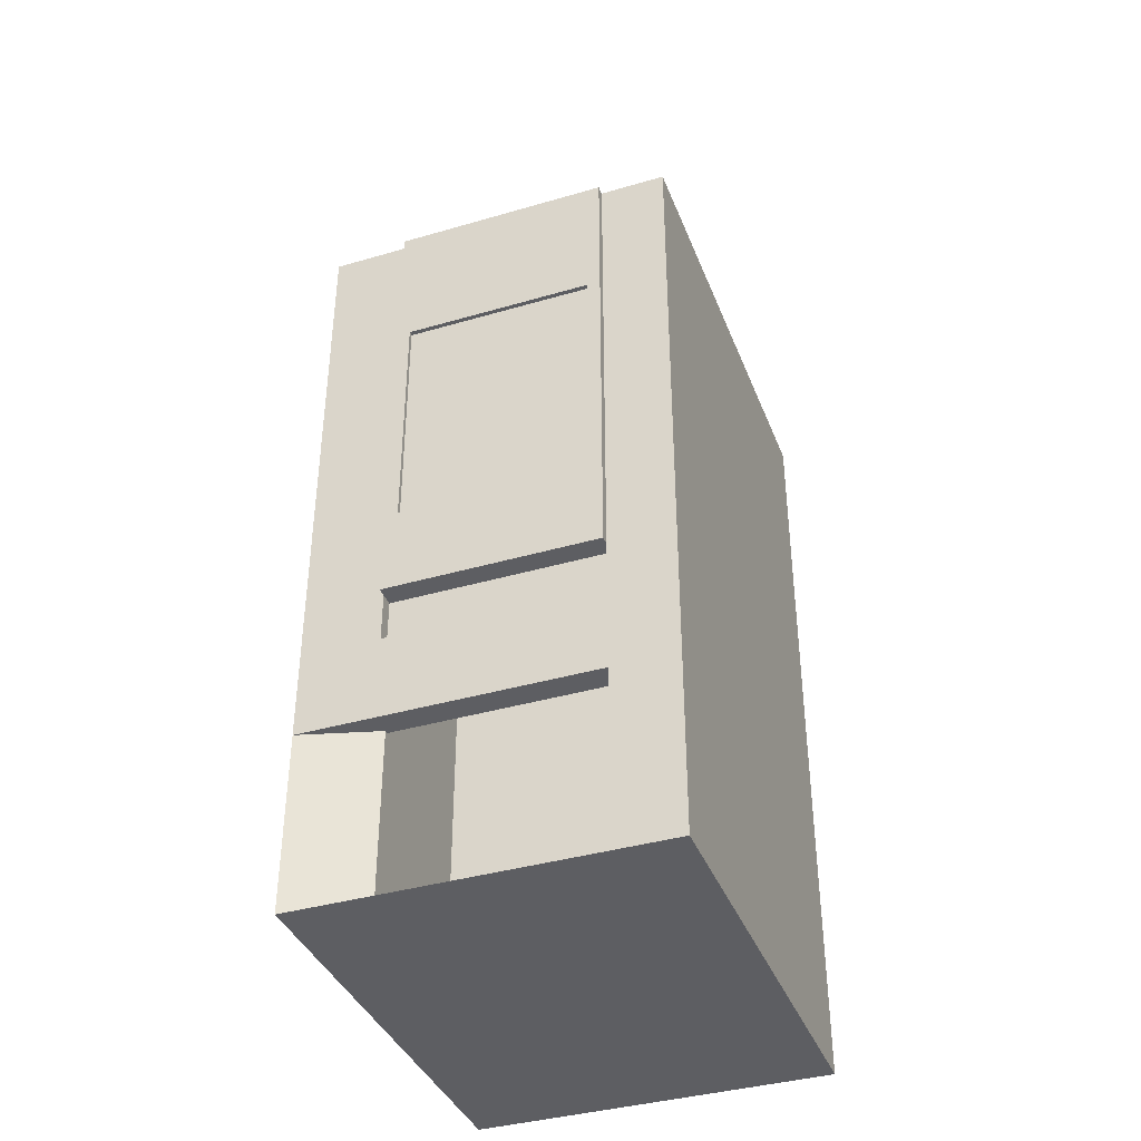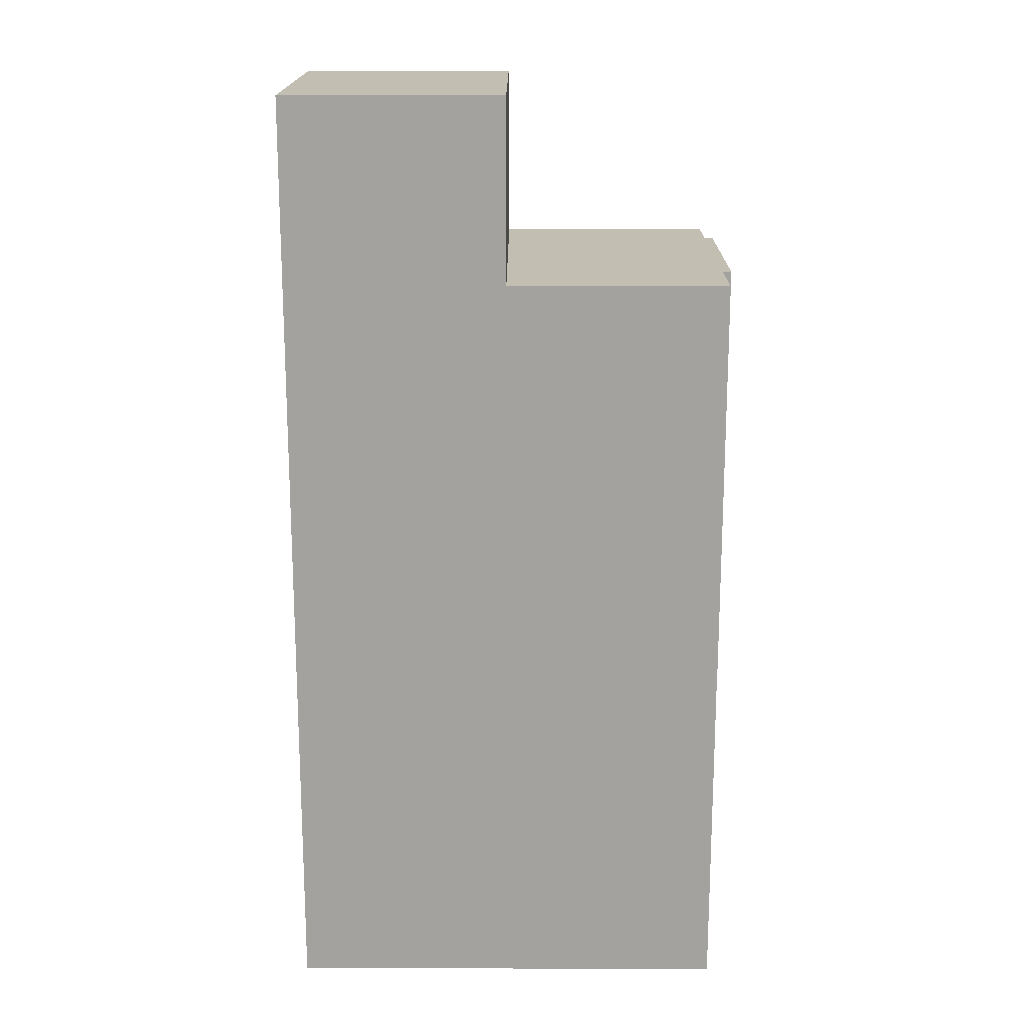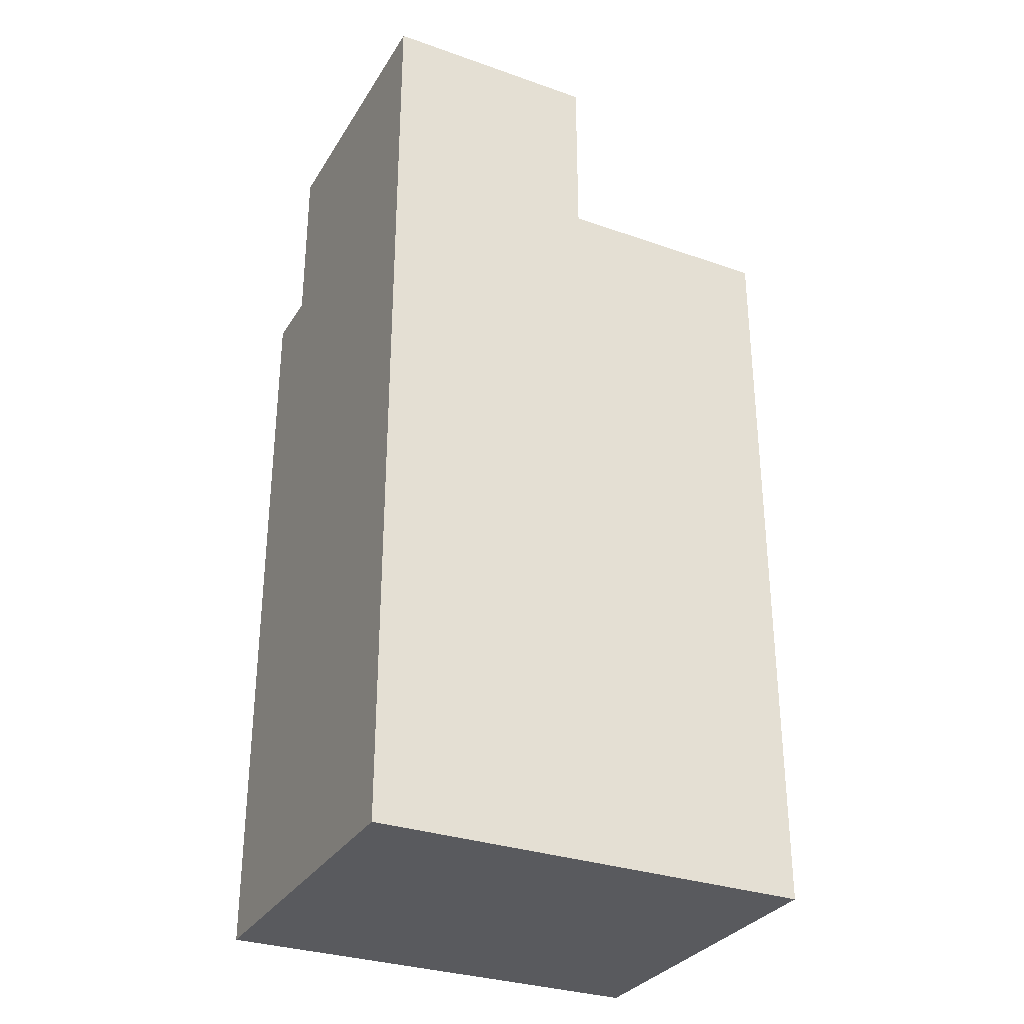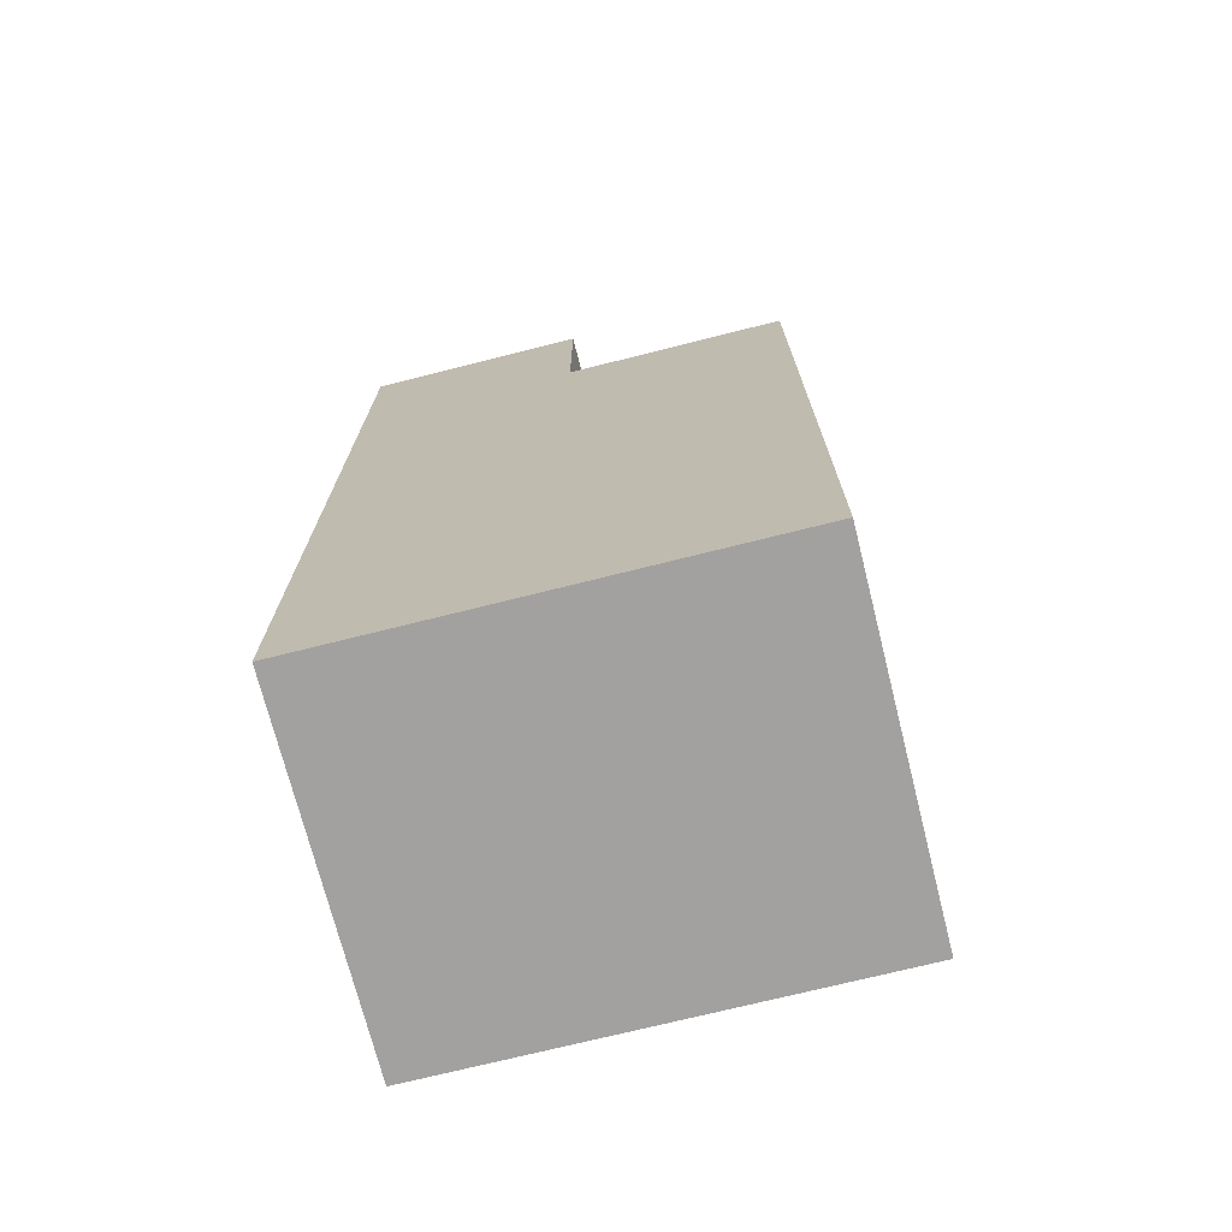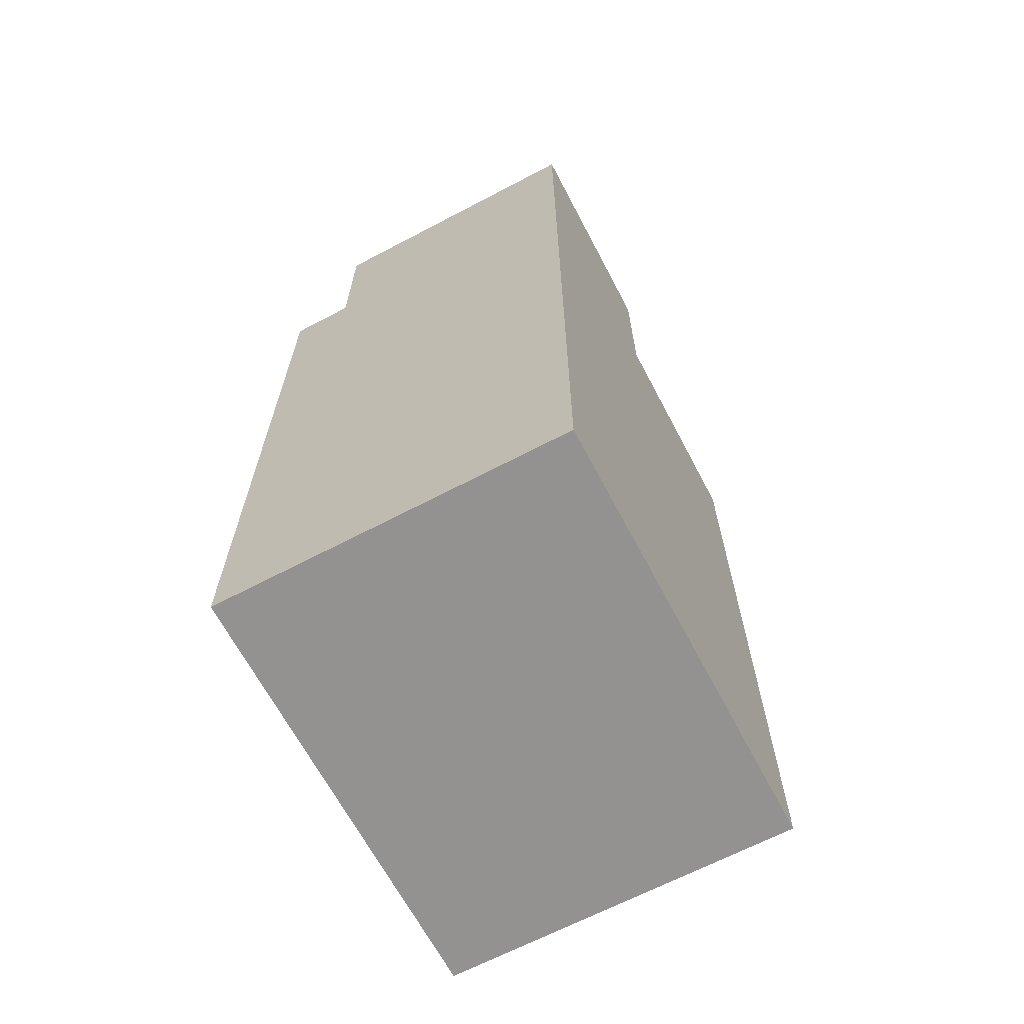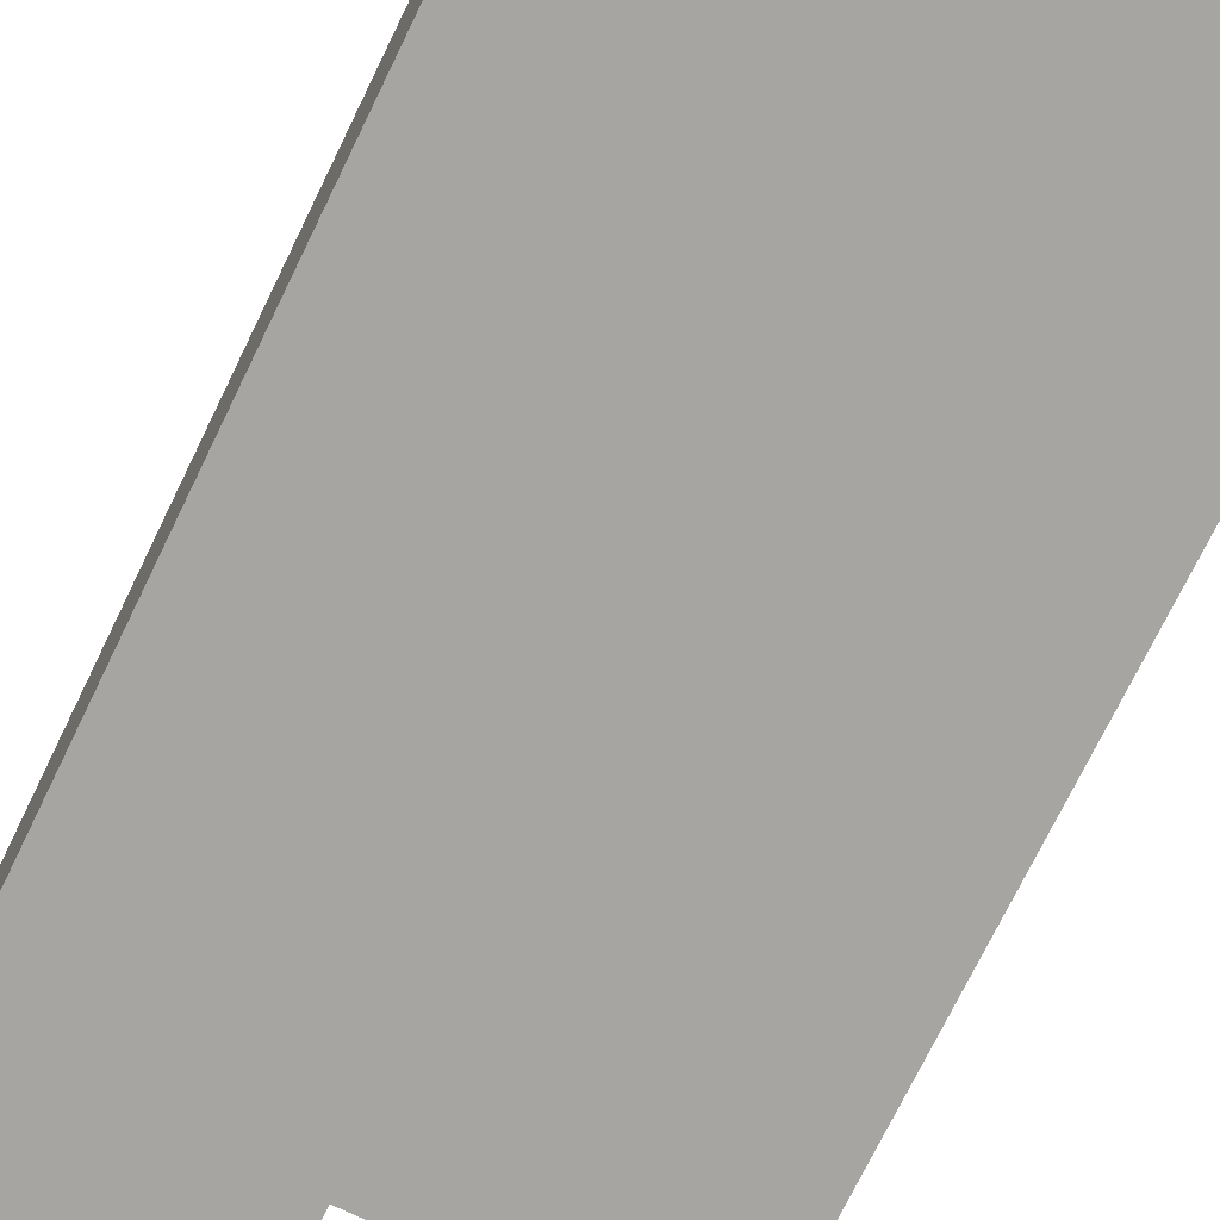
<metadata>
{"format":"obj","ext":"obj","renderer":"f3d","projection":"perspective","resolution":1024,"background":"white","views":[{"elev":-38.8,"azim":110.1,"up":"+Y"},{"elev":17.5,"azim":0.4,"up":"+Y"},{"elev":-31.2,"azim":-26.5,"up":"+Y"},{"elev":-72.3,"azim":14.1,"up":"+Y"},{"elev":-66.4,"azim":-62.2,"up":"+Y"},{"elev":-73.9,"azim":-26.0,"up":"+Z"}]}
</metadata>
<code>
o fachada_principal_Cube.001
v -2.187 -0.03836 2
v -2.187 8.599 2
v -2.187 8.599 -2
v -2.187 -0.03836 -2
v 2.813 8.599 -2
v 2.813 -0.03836 -2
v 2.813 8.599 2
v 2.813 -0.03836 2
v -2.187 2.983 2
v -2.187 2.983 -2
v 2.813 2.907 -2
v 2.813 2.907 2
v -2.187 1.955 -2
v 2.813 1.955 -2
v 2.813 1.955 2
v -2.187 1.955 2
v -2.187 3.494 2
v -2.187 3.494 -2
v 2.813 3.457 -2
v 2.813 3.457 2
v -2.187 4.316 2
v -2.187 4.316 -2
v 2.813 4.297 -2
v 2.813 4.297 2
v -2.187 7.21 2
v -2.187 7.21 -2
v 2.813 7.201 -2
v 2.813 7.201 2
v -2.187 -0.03836 1.116
v -2.187 8.599 1.116
v 2.567 -0.03836 1.116
v 2.813 8.599 1.116
v -2.187 2.983 1.116
v -2.187 1.955 1.116
v 2.567 1.955 1.116
v 2.813 3.457 1.116
v -2.187 3.494 1.116
v 2.813 4.297 1.116
v -2.187 4.316 1.116
v 2.813 7.201 1.116
v -2.187 7.21 1.116
v -2.187 -0.03836 -1.273
v -2.187 8.599 -1.273
v -2.187 2.983 -1.273
v -2.187 1.955 -1.273
v -2.187 3.494 -1.273
v -2.187 4.316 -1.273
v -2.187 7.21 -1.273
v 2.813 -0.03836 -1.273
v 2.813 8.599 -1.273
v 2.813 2.907 -1.273
v 2.813 1.955 -1.273
v 2.813 3.457 -1.273
v 2.813 4.297 -1.273
v 2.813 7.201 -1.273
v 2.527 -0.03836 -1.273
v 2.527 -0.03836 1.116
v 2.527 1.955 -1.273
v 2.527 1.955 1.116
v 2.813 2.907 1.116
v 2.813 1.955 1.116
v 2.813 -0.03836 1.116
v 2.671 2.907 -1.273
v 2.671 2.907 1.116
v 2.671 3.457 -1.273
v 2.671 3.457 1.116
v 2.912 8.599 -1.273
v 2.912 8.599 1.116
v 2.912 3.457 -1.273
v 2.912 3.457 1.116
v 2.912 4.431 -1.129
v 2.912 4.431 0.9722
v 2.912 7.067 -1.129
v 2.912 7.067 0.9722
v 0.313 -0.03836 -2
v 0.313 8.599 -2
v 0.313 -0.03836 2
v 0.313 8.599 2
v 0.313 2.945 2
v 0.313 2.945 -2
v 0.313 1.955 -2
v 0.313 1.955 2
v 0.313 3.476 2
v 0.313 3.476 -2
v 0.313 4.307 2
v 0.313 4.307 -2
v 0.313 7.205 2
v 0.313 7.205 -2
v 0.313 8.599 1.116
v 0.19 -0.03836 1.116
v 0.313 -0.03836 -1.273
v 0.313 8.599 -1.273
v -0.937 2.964 2
v -0.937 1.955 2
v -0.937 3.485 2
v -0.937 4.311 2
v -0.937 7.208 2
v -0.9985 -0.03836 1.116
v -0.937 -0.03836 -1.273
v -0.937 -0.03836 -2
v -0.937 8.599 -2
v -0.937 -0.03836 2
v -0.937 8.599 2
v -0.937 2.964 -2
v -0.937 1.955 -2
v -0.937 3.485 -2
v -0.937 4.311 -2
v -0.937 7.208 -2
v -0.937 8.599 -1.273
v -2.187 10.68 2
v -2.187 10.68 1.116
v -2.187 10.68 -1.273
v -0.937 10.68 2
v 0.313 10.68 2
v -0.937 10.68 1.116
v 0.313 10.68 1.116
v -0.937 10.68 -1.273
v 0.313 10.68 -1.273
v 0.313 10.28 -1.273
v -0.937 10.28 -1.273
v -2.187 10.28 -1.273
v -2.187 10.28 1.116
v -0.937 10.28 2
v -2.187 10.28 2
v 0.313 10.28 2
v 0.313 10.28 1.116
v 2.912 4.297 -1.273
v 2.912 4.297 1.116
v 2.912 7.201 -1.273
v 2.912 7.201 1.116
v 2.671 3.457 0.4198
v 2.671 2.907 0.4198
v 2.671 3.182 1.116
v 2.671 3.182 -1.273
v 2.671 3.182 0.4198
v 2.527 -0.03836 0.3777
v 2.527 1.955 0.3777
v 2.527 0.9583 1.116
v 2.527 0.9583 -1.273
v 2.527 0.9583 0.3777
v 2.861 4.431 -1.129
v 2.861 4.431 0.9722
v 2.861 7.067 -1.129
v 2.861 7.067 0.9722
v 0.313 8.733 -1.273
v -2.187 8.733 -1.273
v -2.187 8.733 2
v -0.937 8.733 -1.273
v -2.187 8.733 1.116
v -0.937 8.733 2
v 0.313 8.733 2
v 0.313 8.733 1.116
g fachada_principal_Cube.001_fachada_principal_Cube.001_FACHADA
f 31 77 90
f 35 8 31
f 55 127 54
f 53 65 134
f 31 57 138
f 123 110 124
f 98 42 99
f 6 91 75
f 131 133 135
f 49 56 136
f 52 58 139
f 35 60 61
f 31 8 62
f 60 64 133
f 51 63 132
f 73 141 71
f 54 69 53
f 75 99 100
f 90 91 136
f 90 102 98
f 98 1 29
f 100 42 4
f 90 99 91
f 120 118 119
f 121 117 120
f 125 113 123
f 126 114 125
f 119 116 126
f 145 126 152
f 152 125 151
f 151 123 150
f 146 120 148
f 148 119 145
f 150 124 147
f 135 64 132
f 134 132 63
f 65 135 134
f 139 136 56
f 58 140 139
f 141 144 142
f 74 143 73
f 72 144 74
f 71 142 72
f 36 128 38
f 38 130 40
f 103 147 2
f 109 145 92
f 43 148 109
f 78 150 103
f 89 151 78
f 92 152 89
f 31 8 77
f 35 15 8
f 55 129 127
f 63 51 134
f 51 53 134
f 59 35 138
f 35 31 138
f 123 113 110
f 98 29 42
f 6 49 91
f 131 66 133
f 136 57 31
f 31 62 136
f 62 49 136
f 56 49 139
f 49 52 139
f 66 36 133
f 36 60 133
f 64 60 132
f 60 51 132
f 73 143 141
f 54 127 69
f 75 91 99
f 57 31 90
f 91 49 56
f 136 57 90
f 91 56 136
f 90 77 102
f 98 102 1
f 100 99 42
f 90 98 99
f 120 117 118
f 121 112 117
f 125 114 113
f 126 116 114
f 119 118 116
f 145 119 126
f 152 126 125
f 151 125 123
f 146 121 120
f 148 120 119
f 150 123 124
f 135 133 64
f 134 135 132
f 65 131 135
f 139 140 136
f 58 137 140
f 141 143 144
f 74 144 143
f 72 142 144
f 71 141 142
f 36 70 128
f 38 128 130
f 103 150 147
f 109 148 145
f 43 146 148
f 78 151 150
f 89 152 151
f 92 145 152
g fachada_principal_Cube.001_fachada_principal_Cube.001_madera
f 43 26 48
f 88 5 27
f 40 7 28
f 122 110 111
f 81 11 14
f 44 13 45
f 45 4 42
f 81 6 75
f 60 20 12
f 80 19 11
f 44 18 10
f 38 20 36
f 84 23 19
f 47 18 46
f 38 28 24
f 86 27 23
f 48 22 47
f 25 39 21
f 32 67 50
f 21 37 17
f 9 37 33
f 1 34 29
f 9 34 16
f 61 35 137
f 50 129 55
f 2 41 25
f 27 50 55
f 3 109 101
f 11 52 14
f 14 49 6
f 19 51 11
f 23 53 19
f 27 54 23
f 41 47 39
f 39 46 37
f 33 46 44
f 34 42 29
f 34 44 45
f 30 48 41
f 61 12 15
f 15 35 61
f 51 61 52
f 36 66 131
f 127 70 69
f 129 68 130
f 53 70 36
f 94 1 102
f 93 16 94
f 103 25 97
f 76 50 5
f 92 32 50
f 107 88 86
f 28 85 24
f 106 86 84
f 24 83 20
f 104 84 80
f 20 79 12
f 15 77 8
f 105 75 100
f 105 80 81
f 12 82 15
f 89 7 32
f 7 87 28
f 108 76 88
f 26 101 108
f 13 104 105
f 13 100 4
f 10 106 104
f 18 107 106
f 22 108 107
f 101 92 76
f 87 96 85
f 85 95 83
f 83 93 79
f 82 102 77
f 79 94 82
f 121 111 112
f 78 97 87
f 111 113 115
f 112 115 117
f 117 116 118
f 115 114 116
f 149 121 146
f 149 124 122
f 72 127 71
f 73 130 74
f 74 128 72
f 71 129 73
f 40 68 32
f 95 9 93
f 96 17 95
f 97 21 96
f 2 149 30
f 30 146 43
f 43 3 26
f 88 76 5
f 40 32 7
f 122 124 110
f 81 80 11
f 44 10 13
f 45 13 4
f 81 14 6
f 60 36 20
f 80 84 19
f 44 46 18
f 38 24 20
f 84 86 23
f 47 22 18
f 38 40 28
f 86 88 27
f 48 26 22
f 25 41 39
f 32 68 67
f 21 39 37
f 9 17 37
f 1 16 34
f 9 33 34
f 35 59 137
f 137 58 52
f 52 61 137
f 50 67 129
f 2 30 41
f 27 5 50
f 3 43 109
f 11 51 52
f 14 52 49
f 19 53 51
f 23 54 53
f 27 55 54
f 41 48 47
f 39 47 46
f 33 37 46
f 34 45 42
f 34 33 44
f 30 43 48
f 61 60 12
f 51 60 61
f 65 53 131
f 53 36 131
f 127 128 70
f 129 67 68
f 53 69 70
f 94 16 1
f 93 9 16
f 103 2 25
f 76 92 50
f 92 89 32
f 107 108 88
f 28 87 85
f 106 107 86
f 24 85 83
f 104 106 84
f 20 83 79
f 15 82 77
f 105 81 75
f 105 104 80
f 12 79 82
f 89 78 7
f 7 78 87
f 108 101 76
f 26 3 101
f 13 10 104
f 13 105 100
f 10 18 106
f 18 22 107
f 22 26 108
f 101 109 92
f 87 97 96
f 85 96 95
f 83 95 93
f 82 94 102
f 79 93 94
f 121 122 111
f 78 103 97
f 111 110 113
f 112 111 115
f 117 115 116
f 115 113 114
f 149 122 121
f 149 147 124
f 72 128 127
f 73 129 130
f 74 130 128
f 71 127 129
f 40 130 68
f 95 17 9
f 96 21 17
f 97 25 21
f 2 147 149
f 30 149 146

</code>
